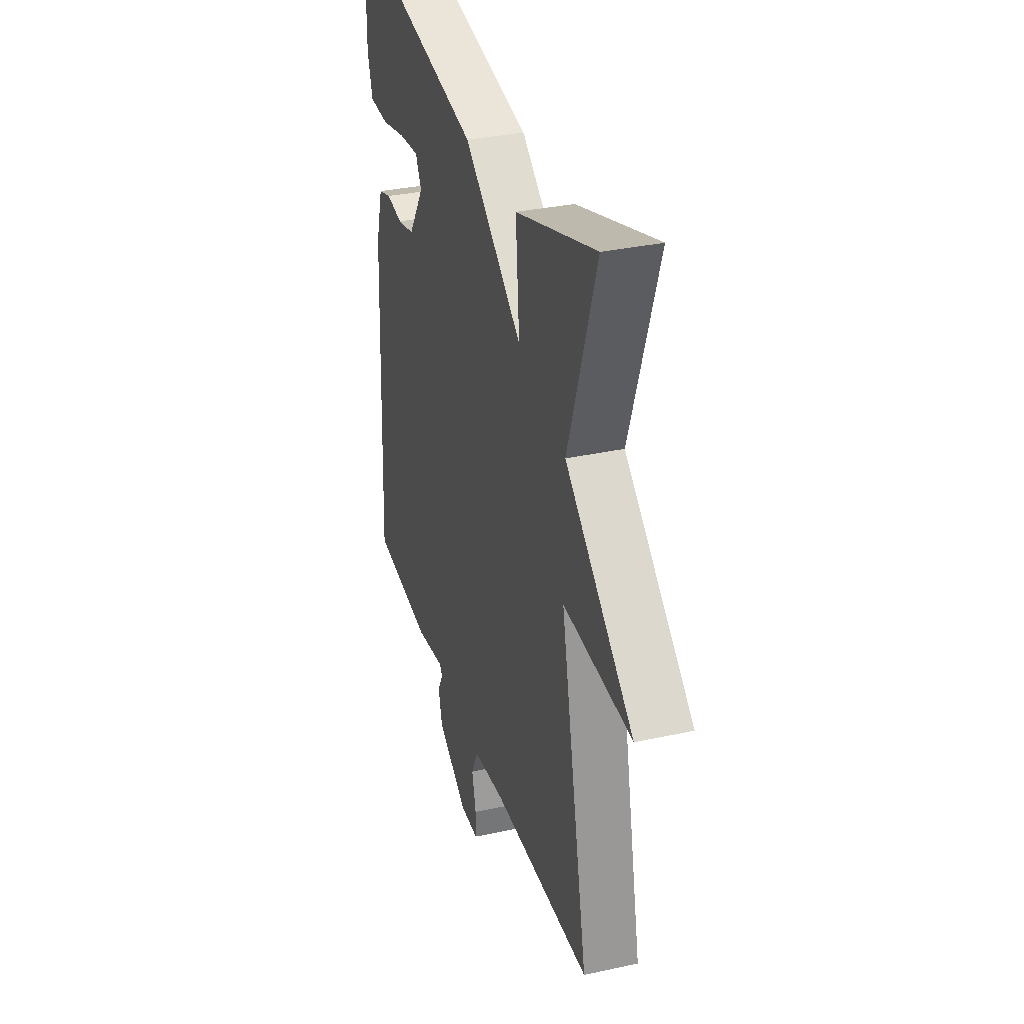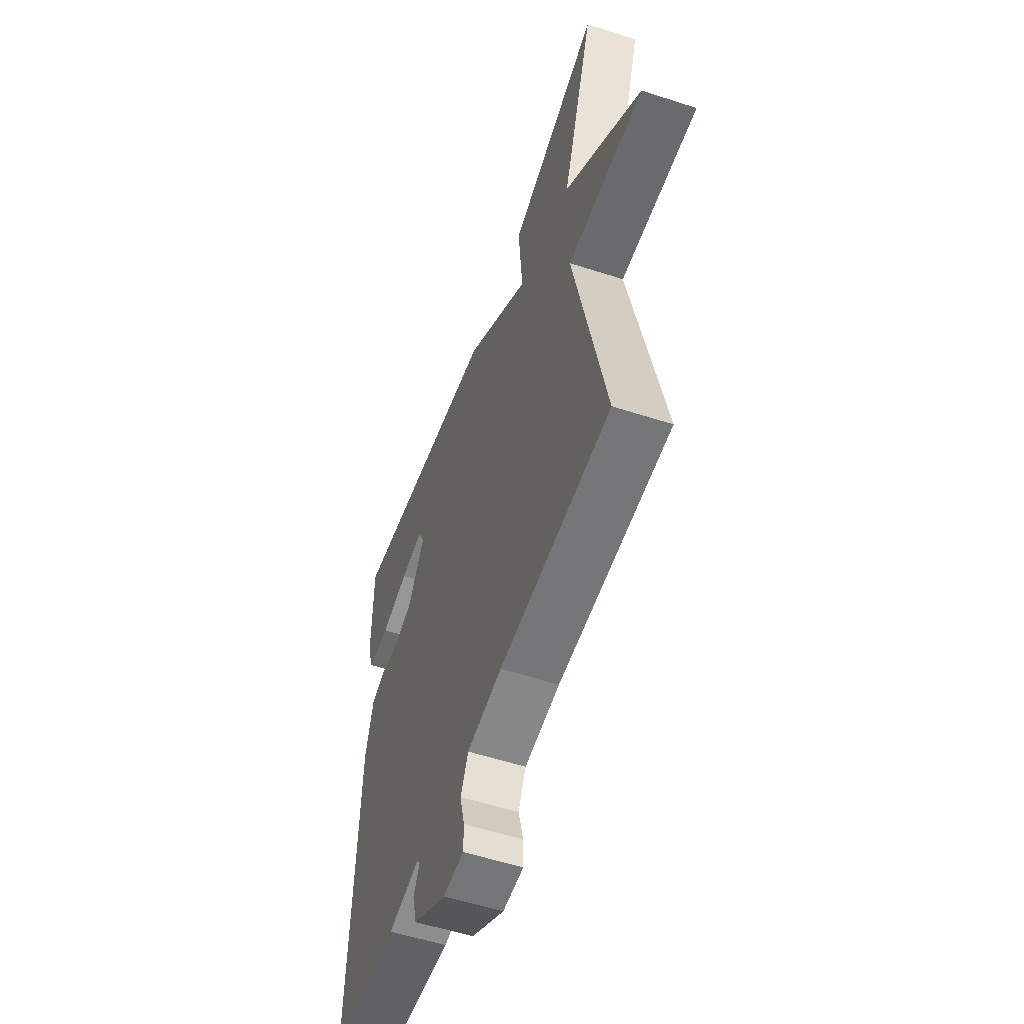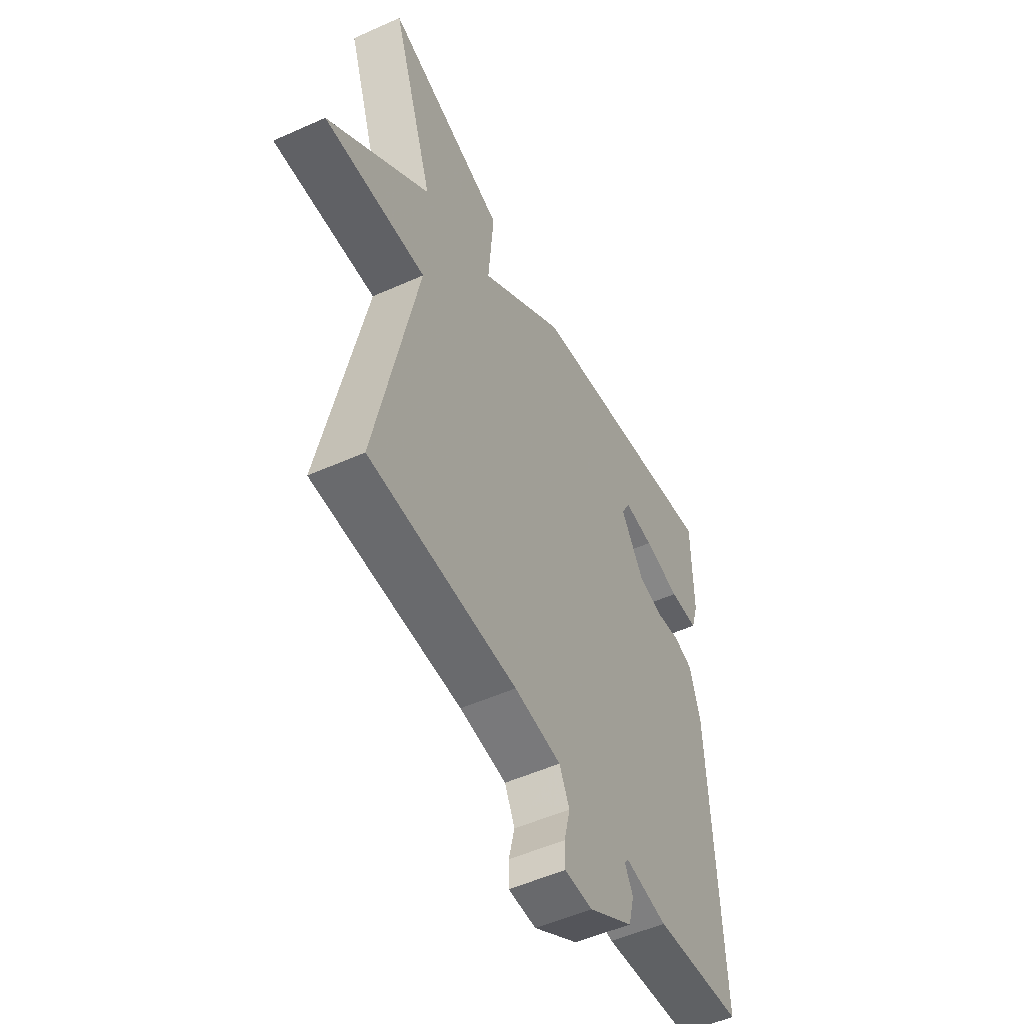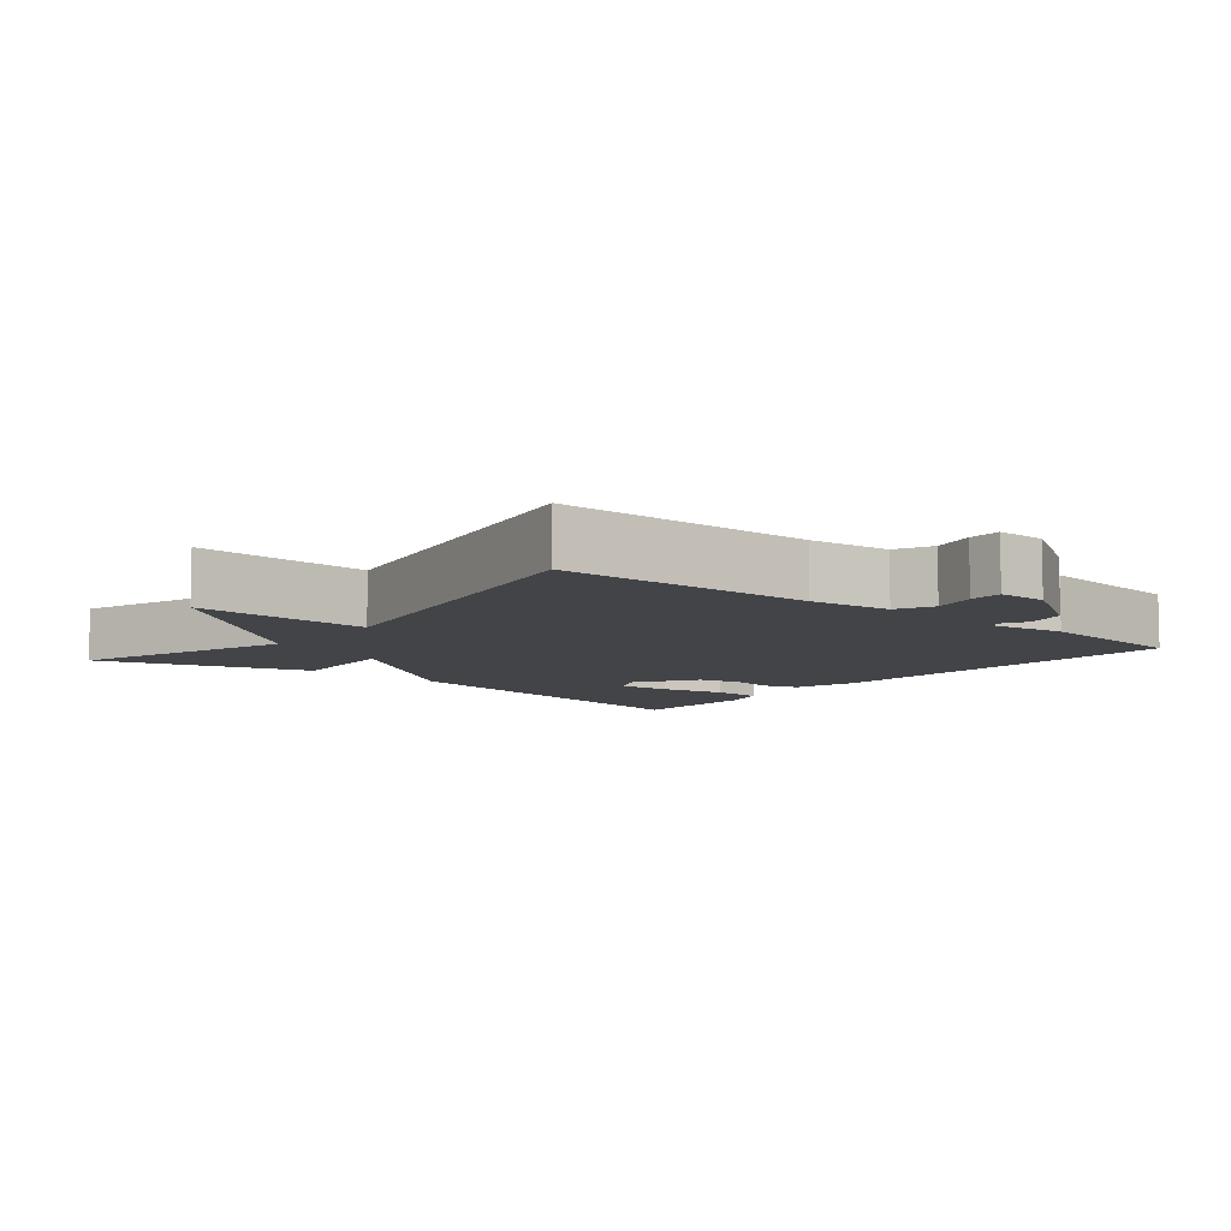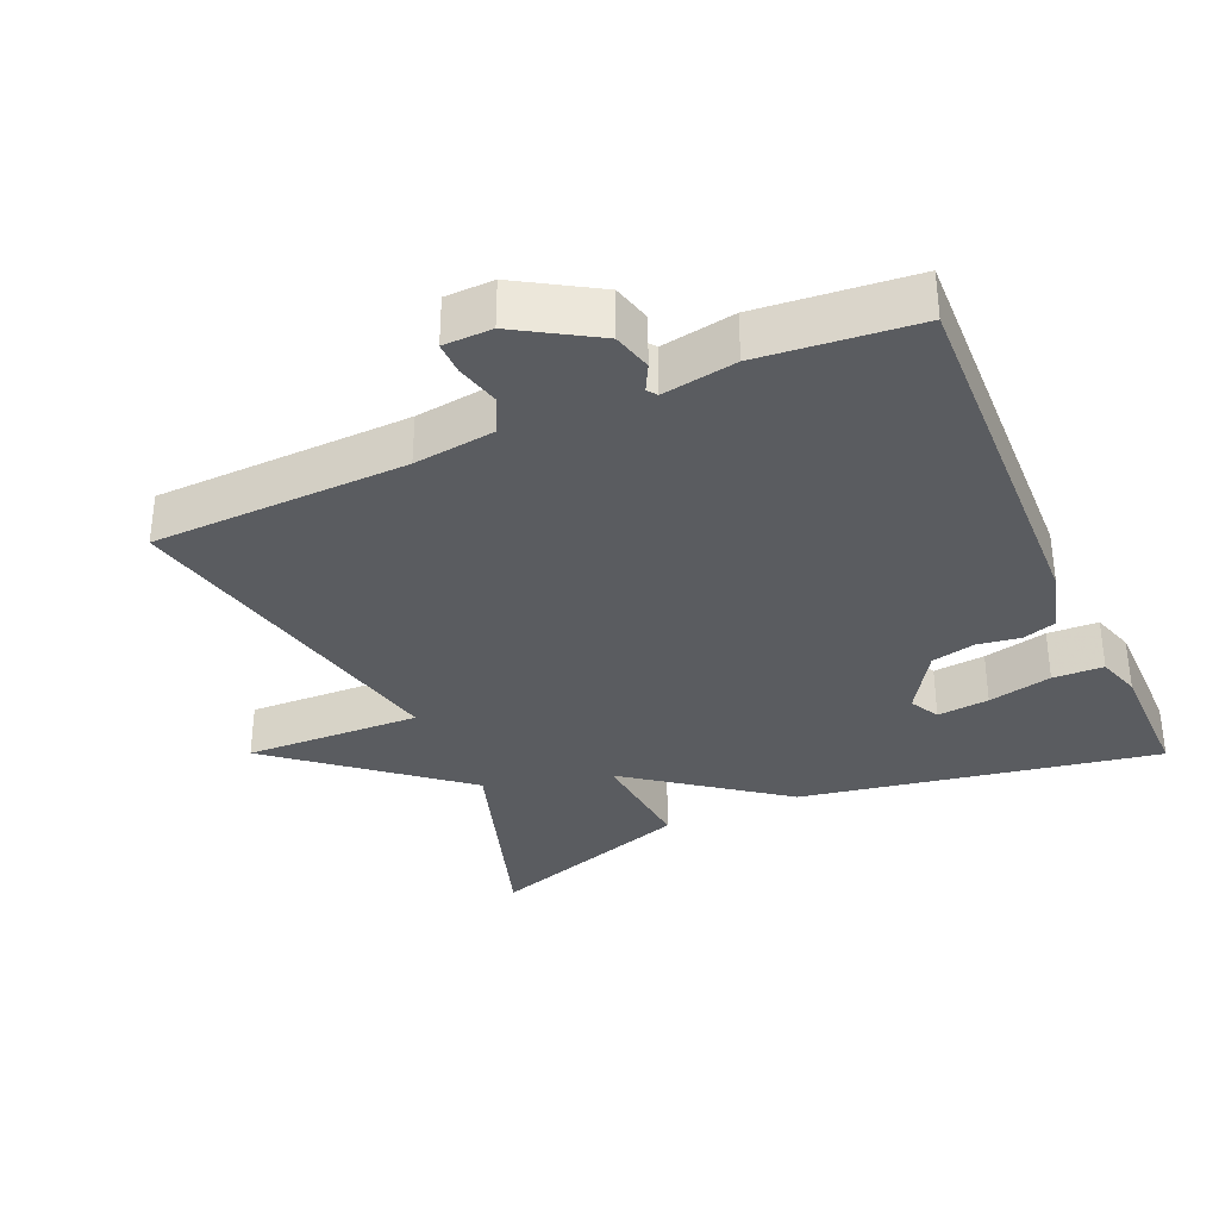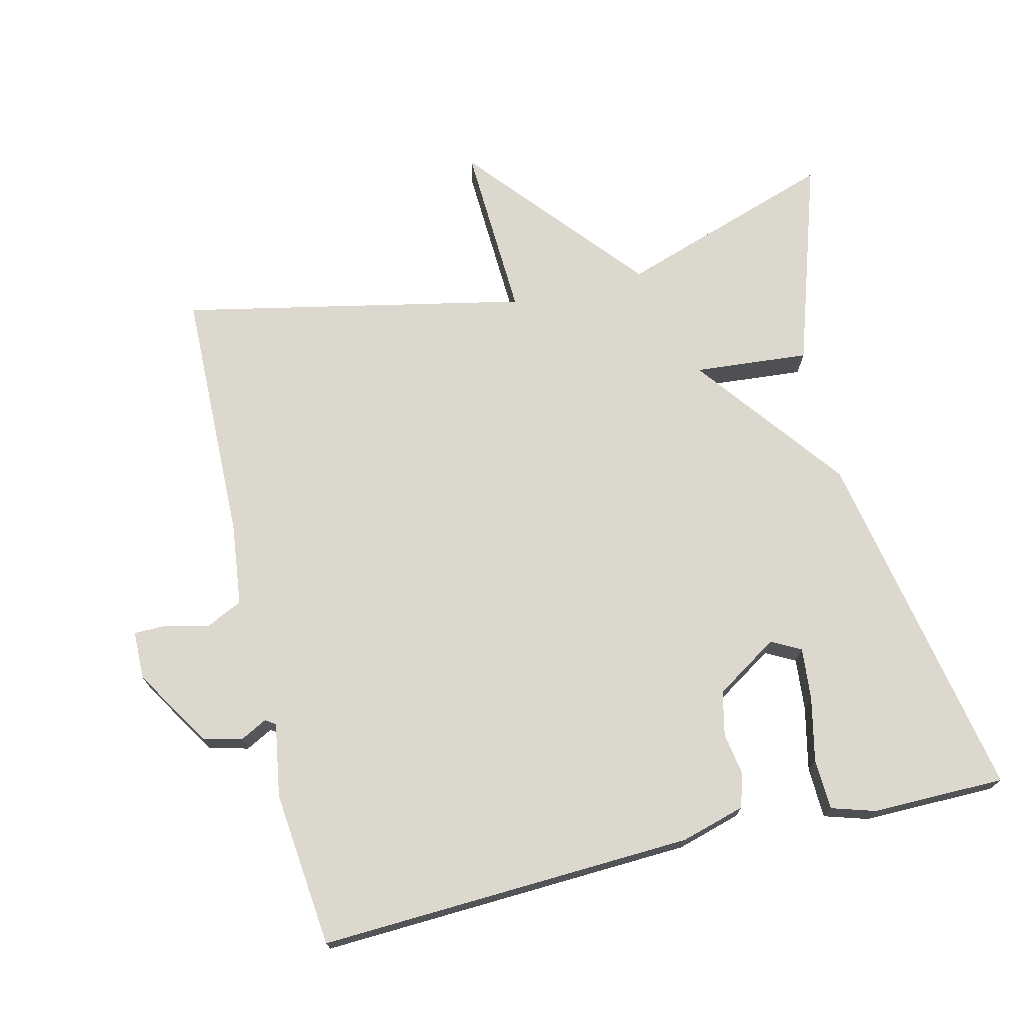
<metadata>
{"format":"obj","ext":"obj","renderer":"f3d","projection":"perspective","resolution":1024,"background":"white","views":[{"elev":33.4,"azim":73.3,"up":"+Z"},{"elev":-55.6,"azim":71.1,"up":"+Z"},{"elev":-52.0,"azim":115.9,"up":"+Z"},{"elev":-8.1,"azim":140.2,"up":"+Y"},{"elev":-34.0,"azim":-155.7,"up":"+Y"},{"elev":72.2,"azim":-103.5,"up":"+Y"}]}
</metadata>
<code>
v -0.5 0.07 0.5
v 0.005 0.07 0.404
v 0.219 0.07 0.241
v 0.205 0.07 0.404
v 0.5 0.07 0.5
v 0.397 0.07 0.191
v 0.648 0.07 -0.02
v 0.397 0.07 -0.009
v 0.5 0.07 -0.5
v 0.136 0.07 -0.508
v 0.02 0.07 -0.522
v -0.005 0.07 -0.574
v 0.01 0.07 -0.636
v 0.01 0.07 -0.682
v -0.059 0.07 -0.683
v -0.17 0.07 -0.614
v -0.184 0.07 -0.558
v -0.164 0.07 -0.52
v -0.174 0.07 -0.506
v -0.279 0.07 -0.523
v -0.5 0.07 -0.5
v -0.477 0.07 0.032
v -0.451 0.07 0.123
v -0.403 0.07 0.138
v -0.343 0.07 0.128
v -0.28 0.07 0.142
v -0.223 0.07 0.231
v -0.245 0.07 0.273
v -0.319 0.07 0.266
v -0.41 0.07 0.246
v -0.482 0.07 0.249
v -0.501 0.07 0.311
v -0.5 0 0.5
v 0.005 0 0.404
v 0.219 0 0.241
v 0.205 0 0.404
v 0.5 0 0.5
v 0.397 0 0.191
v 0.648 0 -0.02
v 0.397 0 -0.009
v 0.5 0 -0.5
v 0.136 0 -0.508
v 0.02 0 -0.522
v -0.005 0 -0.574
v 0.01 0 -0.636
v 0.01 0 -0.682
v -0.059 0 -0.683
v -0.17 0 -0.614
v -0.184 0 -0.558
v -0.164 0 -0.52
v -0.174 0 -0.506
v -0.279 0 -0.523
v -0.5 0 -0.5
v -0.477 0 0.032
v -0.451 0 0.123
v -0.403 0 0.138
v -0.343 0 0.128
v -0.28 0 0.142
v -0.223 0 0.231
v -0.245 0 0.273
v -0.319 0 0.266
v -0.41 0 0.246
v -0.482 0 0.249
v -0.501 0 0.311
f 32 1 2
f 31 32 2
f 30 31 2
f 29 30 2
f 28 29 2
f 27 28 2 3
f 26 27 3
f 25 26 3
f 23 24 25
f 22 23 25
f 21 22 25
f 20 21 25
f 19 20 25
f 18 19 25 3
f 16 17 18
f 15 16 18
f 14 15 18
f 13 14 18
f 12 13 18
f 11 12 18 3
f 10 11 3
f 8 9 10 3
f 6 7 8 3
f 3 4 5 6
f 34 33 64
f 34 64 63
f 34 63 62
f 34 62 61
f 34 61 60
f 35 34 60 59
f 35 59 58
f 35 58 57
f 57 56 55
f 57 55 54
f 57 54 53
f 57 53 52
f 57 52 51
f 35 57 51 50
f 50 49 48
f 50 48 47
f 50 47 46
f 50 46 45
f 50 45 44
f 35 50 44 43
f 35 43 42
f 35 42 41 40
f 35 40 39 38
f 38 37 36 35
f 1 33 34 2
f 2 34 35 3
f 3 35 36 4
f 4 36 37 5
f 5 37 38 6
f 6 38 39 7
f 7 39 40 8
f 8 40 41 9
f 9 41 42 10
f 10 42 43 11
f 11 43 44 12
f 12 44 45 13
f 13 45 46 14
f 14 46 47 15
f 15 47 48 16
f 16 48 49 17
f 17 49 50 18
f 18 50 51 19
f 19 51 52 20
f 20 52 53 21
f 21 53 54 22
f 22 54 55 23
f 23 55 56 24
f 24 56 57 25
f 25 57 58 26
f 26 58 59 27
f 27 59 60 28
f 28 60 61 29
f 29 61 62 30
f 30 62 63 31
f 31 63 64 32
f 32 64 33 1

</code>
